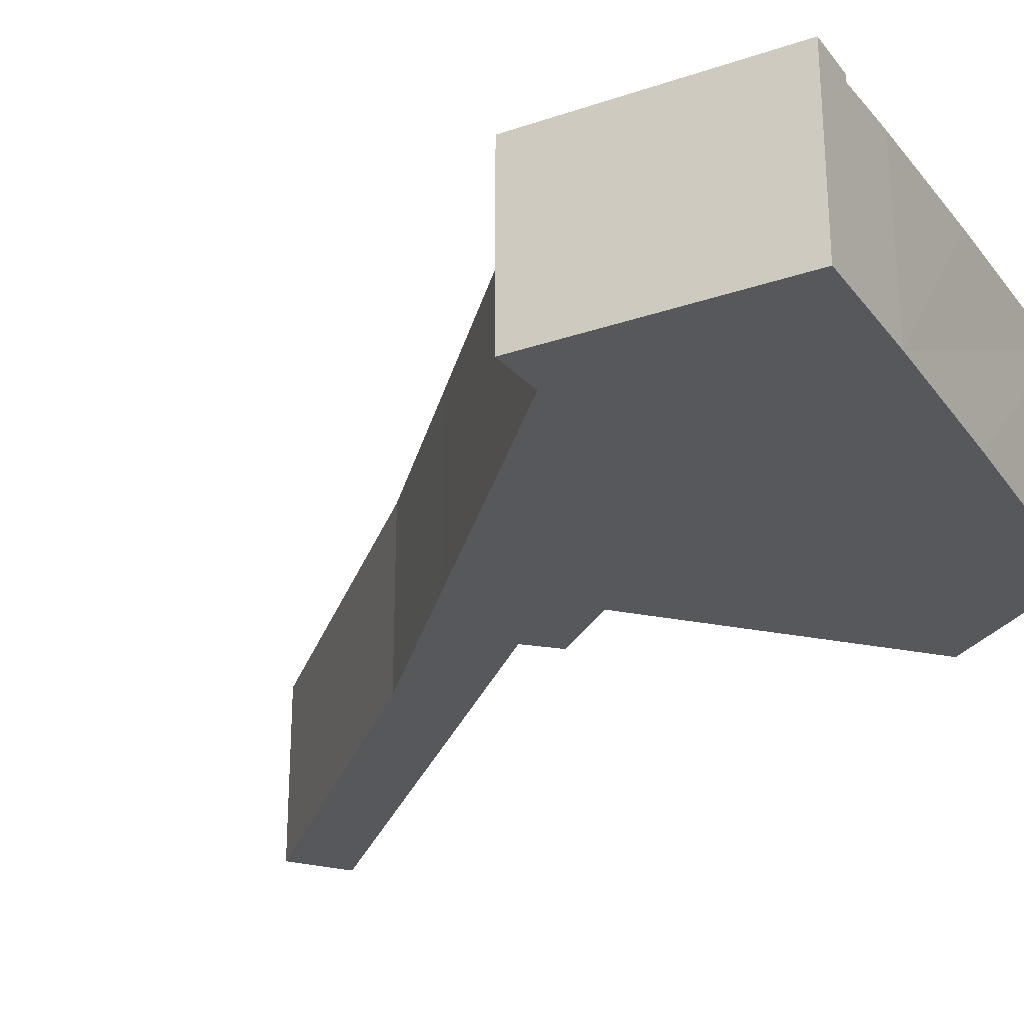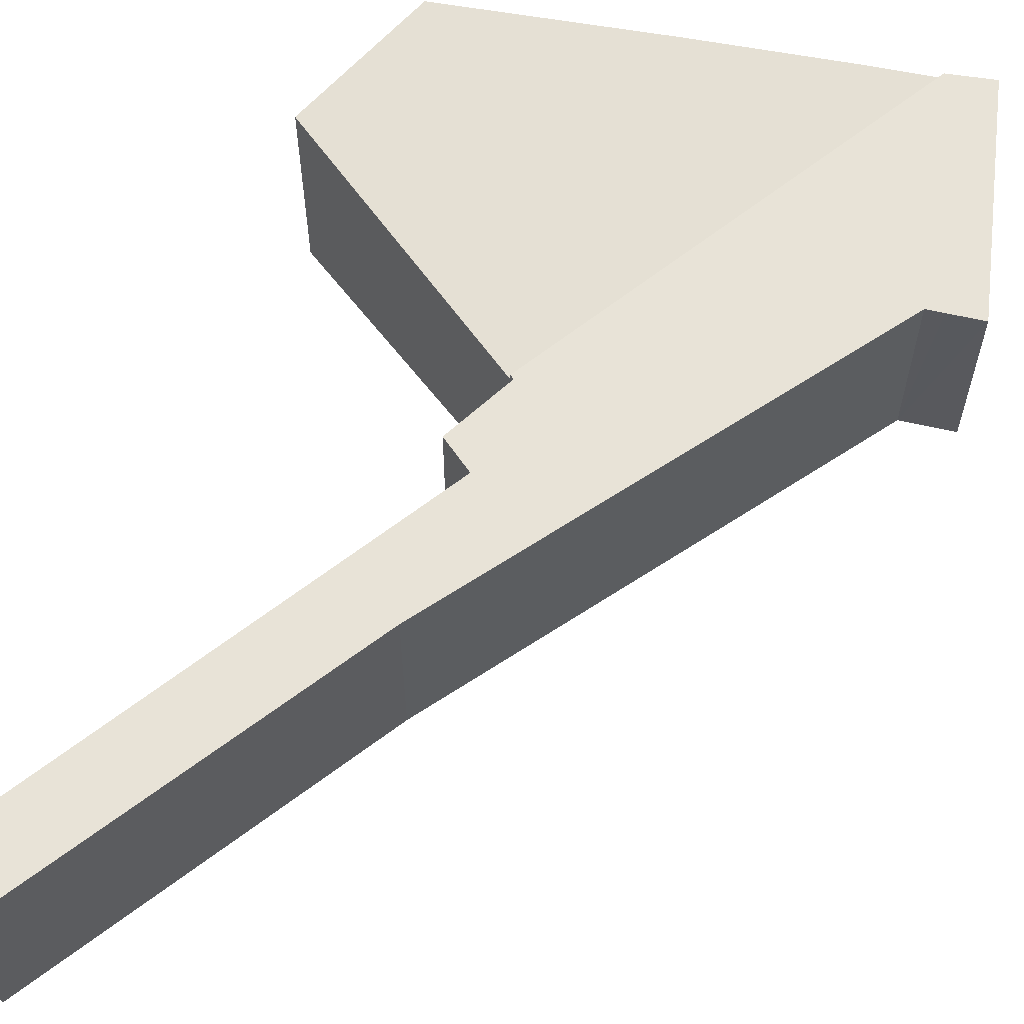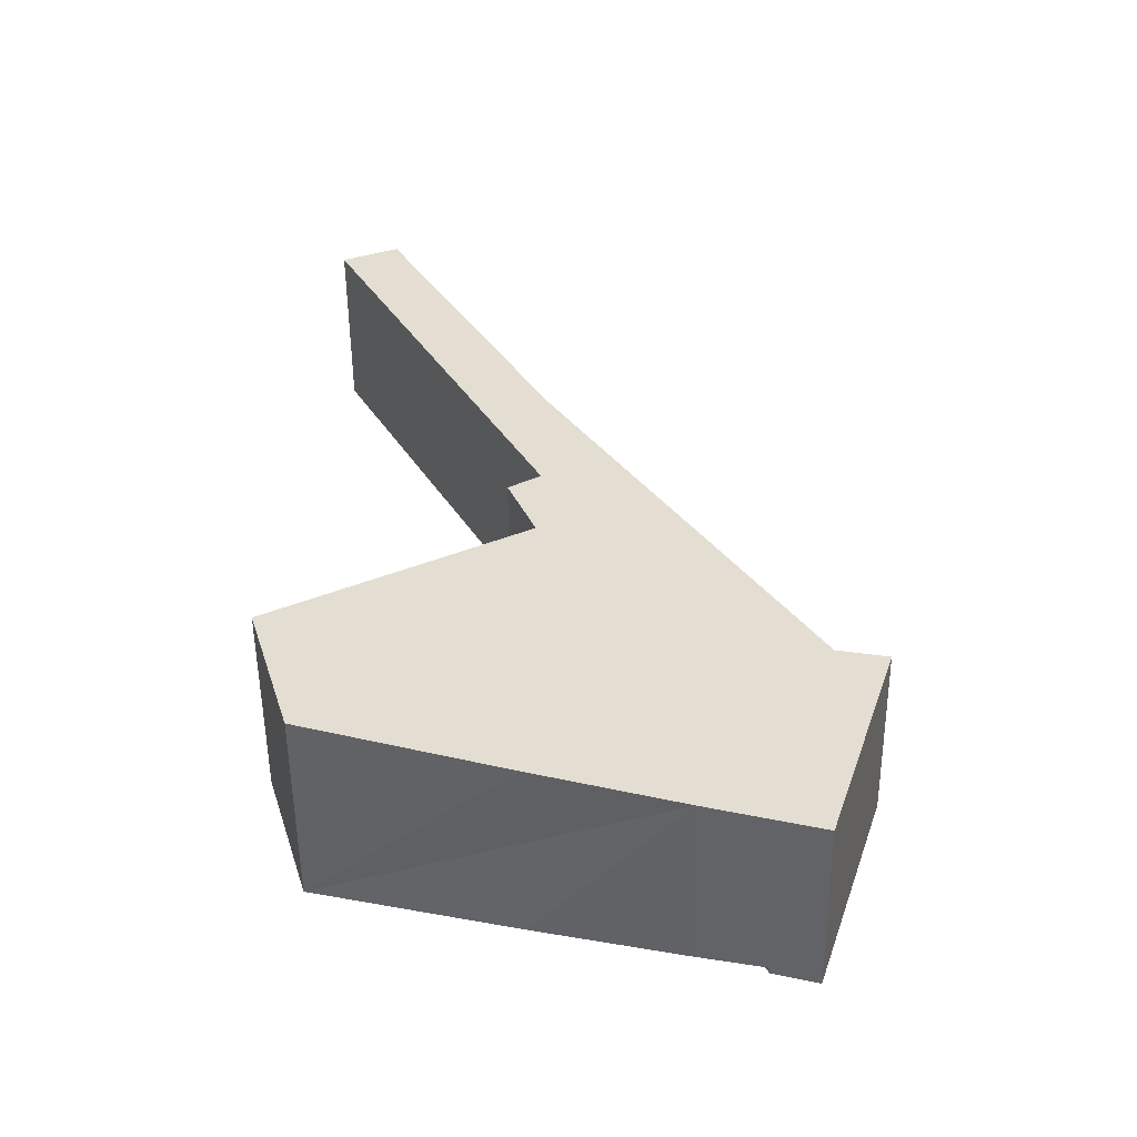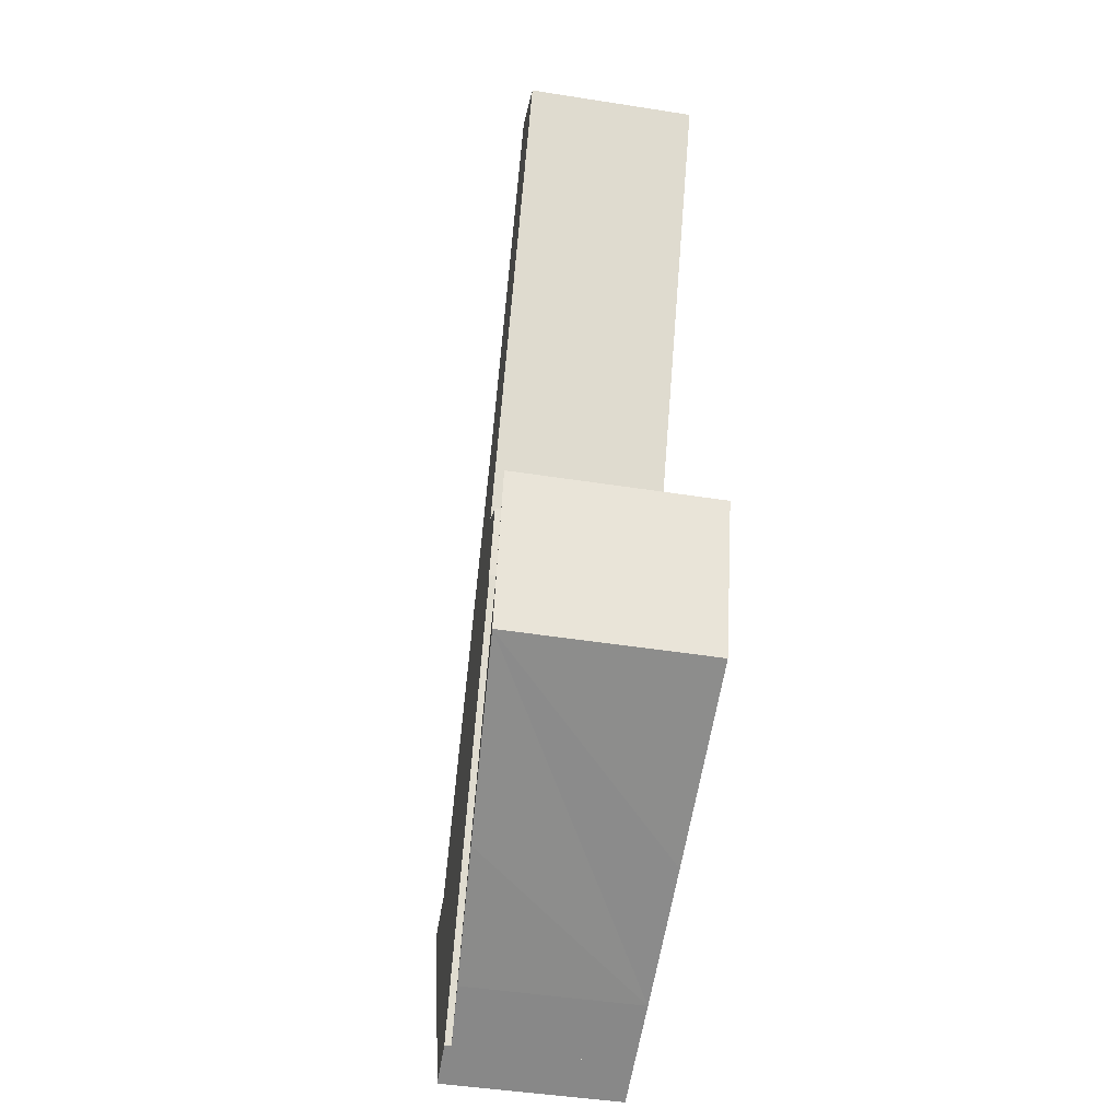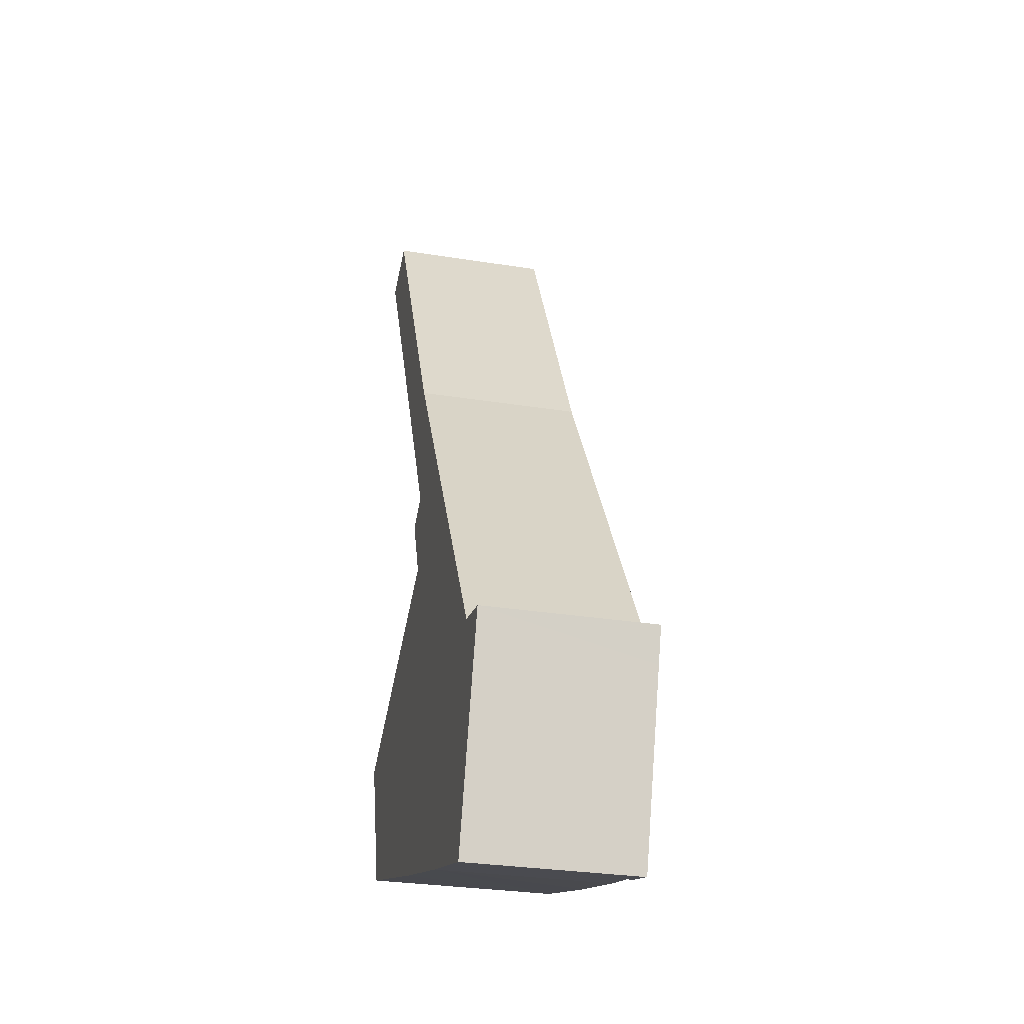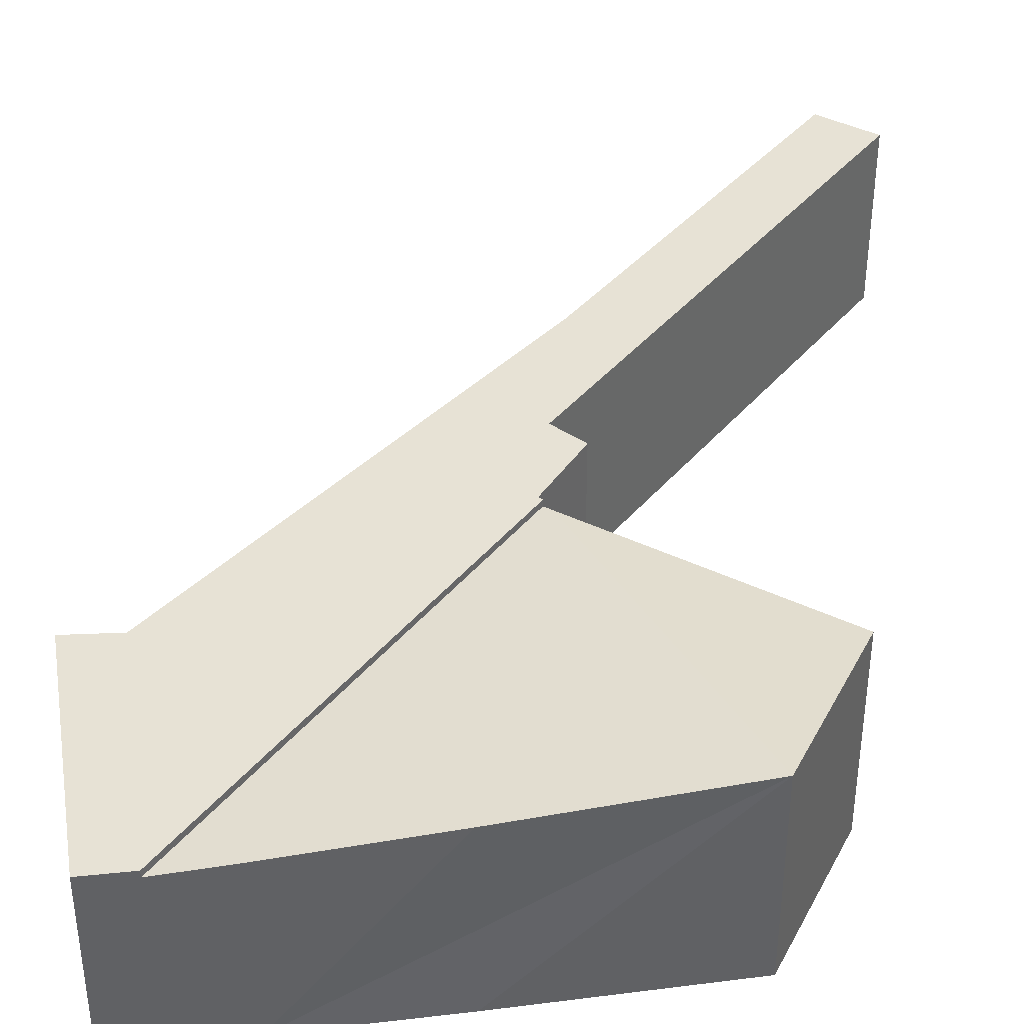
<metadata>
{"format":"obj","ext":"obj","renderer":"f3d","projection":"perspective","resolution":1024,"background":"white","views":[{"elev":-28.5,"azim":135.1,"up":"+Y"},{"elev":62.2,"azim":24.5,"up":"+Y"},{"elev":-53.7,"azim":0.6,"up":"+Z"},{"elev":-46.9,"azim":-100.1,"up":"+Z"},{"elev":-29.8,"azim":76.8,"up":"+Z"},{"elev":40.2,"azim":-171.4,"up":"+Y"}]}
</metadata>
<code>
v  5.209 3.648 2.791
v  5.28 3.955 -4.538
v  0.965 4.263 -3.174
v  8.36 3.732 -5.47
v  9.77 3.629 -5.87
v  5.384 3.629 2.885
v  0 4.263 2.61e-16
v  5.384 -1.767e-16 2.885
v  5.209 -1.709e-16 2.791
v  0 0 0
v  9.77 3.594e-16 -5.87
v  8.36 3.349e-16 -5.47
v  5.28 2.779e-16 -4.538
v  0.965 1.944e-16 -3.174
v  1.876 3.769 14.98
v  5.56 3.769 4.834
v  0.617 3.769 14.44
v  5.687 3.769 7.777
v  7.819 3.769 4.303
v  5.434 3.769 3.025
v  5.472 3.769 2.932
v  9.77 3.769 -5.87
v  5.384 3.769 2.885
v  11.18 3.769 -1.163
v  11.53 3.769 -1.234
v  12.24 3.769 -1.379
v  11.99 3.769 -2.154
v  10.7 3.769 -6.134
v  4.864 3.769 4.409
v  11.18 7.121e-17 -1.163
v  7.819 -2.635e-16 4.303
v  5.687 -4.762e-16 7.777
v  1.876 -9.173e-16 14.98
v  12.24 8.444e-17 -1.379
v  11.53 7.556e-17 -1.234
v  10.7 3.756e-16 -6.134
v  11.99 1.319e-16 -2.154
v  5.56 -2.96e-16 4.834
v  0.617 -8.839e-16 14.44
v  5.472 -1.795e-16 2.932
v  4.864 -2.7e-16 4.409
v  5.434 -1.852e-16 3.025
g defaultobject
f 1 2 3
f 2 1 4
f 4 1 5
f 5 1 6
f 1 3 7
f 1 8 6
f 8 1 7
f 8 7 9
f 9 7 10
f 8 5 6
f 5 8 11
f 5 12 4
f 12 5 11
f 12 2 4
f 2 12 3
f 3 12 13
f 3 13 14
f 14 7 3
f 7 14 10
f 9 11 8
f 11 9 10
f 11 10 12
f 12 10 13
f 13 10 14
f 15 16 17
f 16 15 18
f 16 18 19
f 16 19 20
f 20 19 21
f 21 22 23
f 22 21 19
f 22 19 24
f 22 24 25
f 22 25 26
f 22 26 27
f 22 27 28
f 20 29 16
f 19 30 24
f 30 19 31
f 31 19 18
f 31 18 32
f 33 18 15
f 18 33 32
f 30 25 24
f 25 30 26
f 26 30 34
f 34 30 35
f 34 27 26
f 27 34 28
f 28 34 36
f 36 34 37
f 36 22 28
f 22 36 11
f 11 23 22
f 23 11 8
f 38 17 16
f 17 38 39
f 8 21 23
f 21 8 40
f 41 16 29
f 16 41 38
f 39 15 17
f 15 39 33
f 40 20 21
f 20 40 29
f 29 40 41
f 41 40 42
f 37 11 36
f 11 37 8
f 8 37 30
f 30 37 34
f 30 34 35
f 8 30 40
f 40 30 31
f 31 38 40
f 38 31 32
f 40 38 42
f 38 32 39
f 39 32 33
f 41 42 38

</code>
